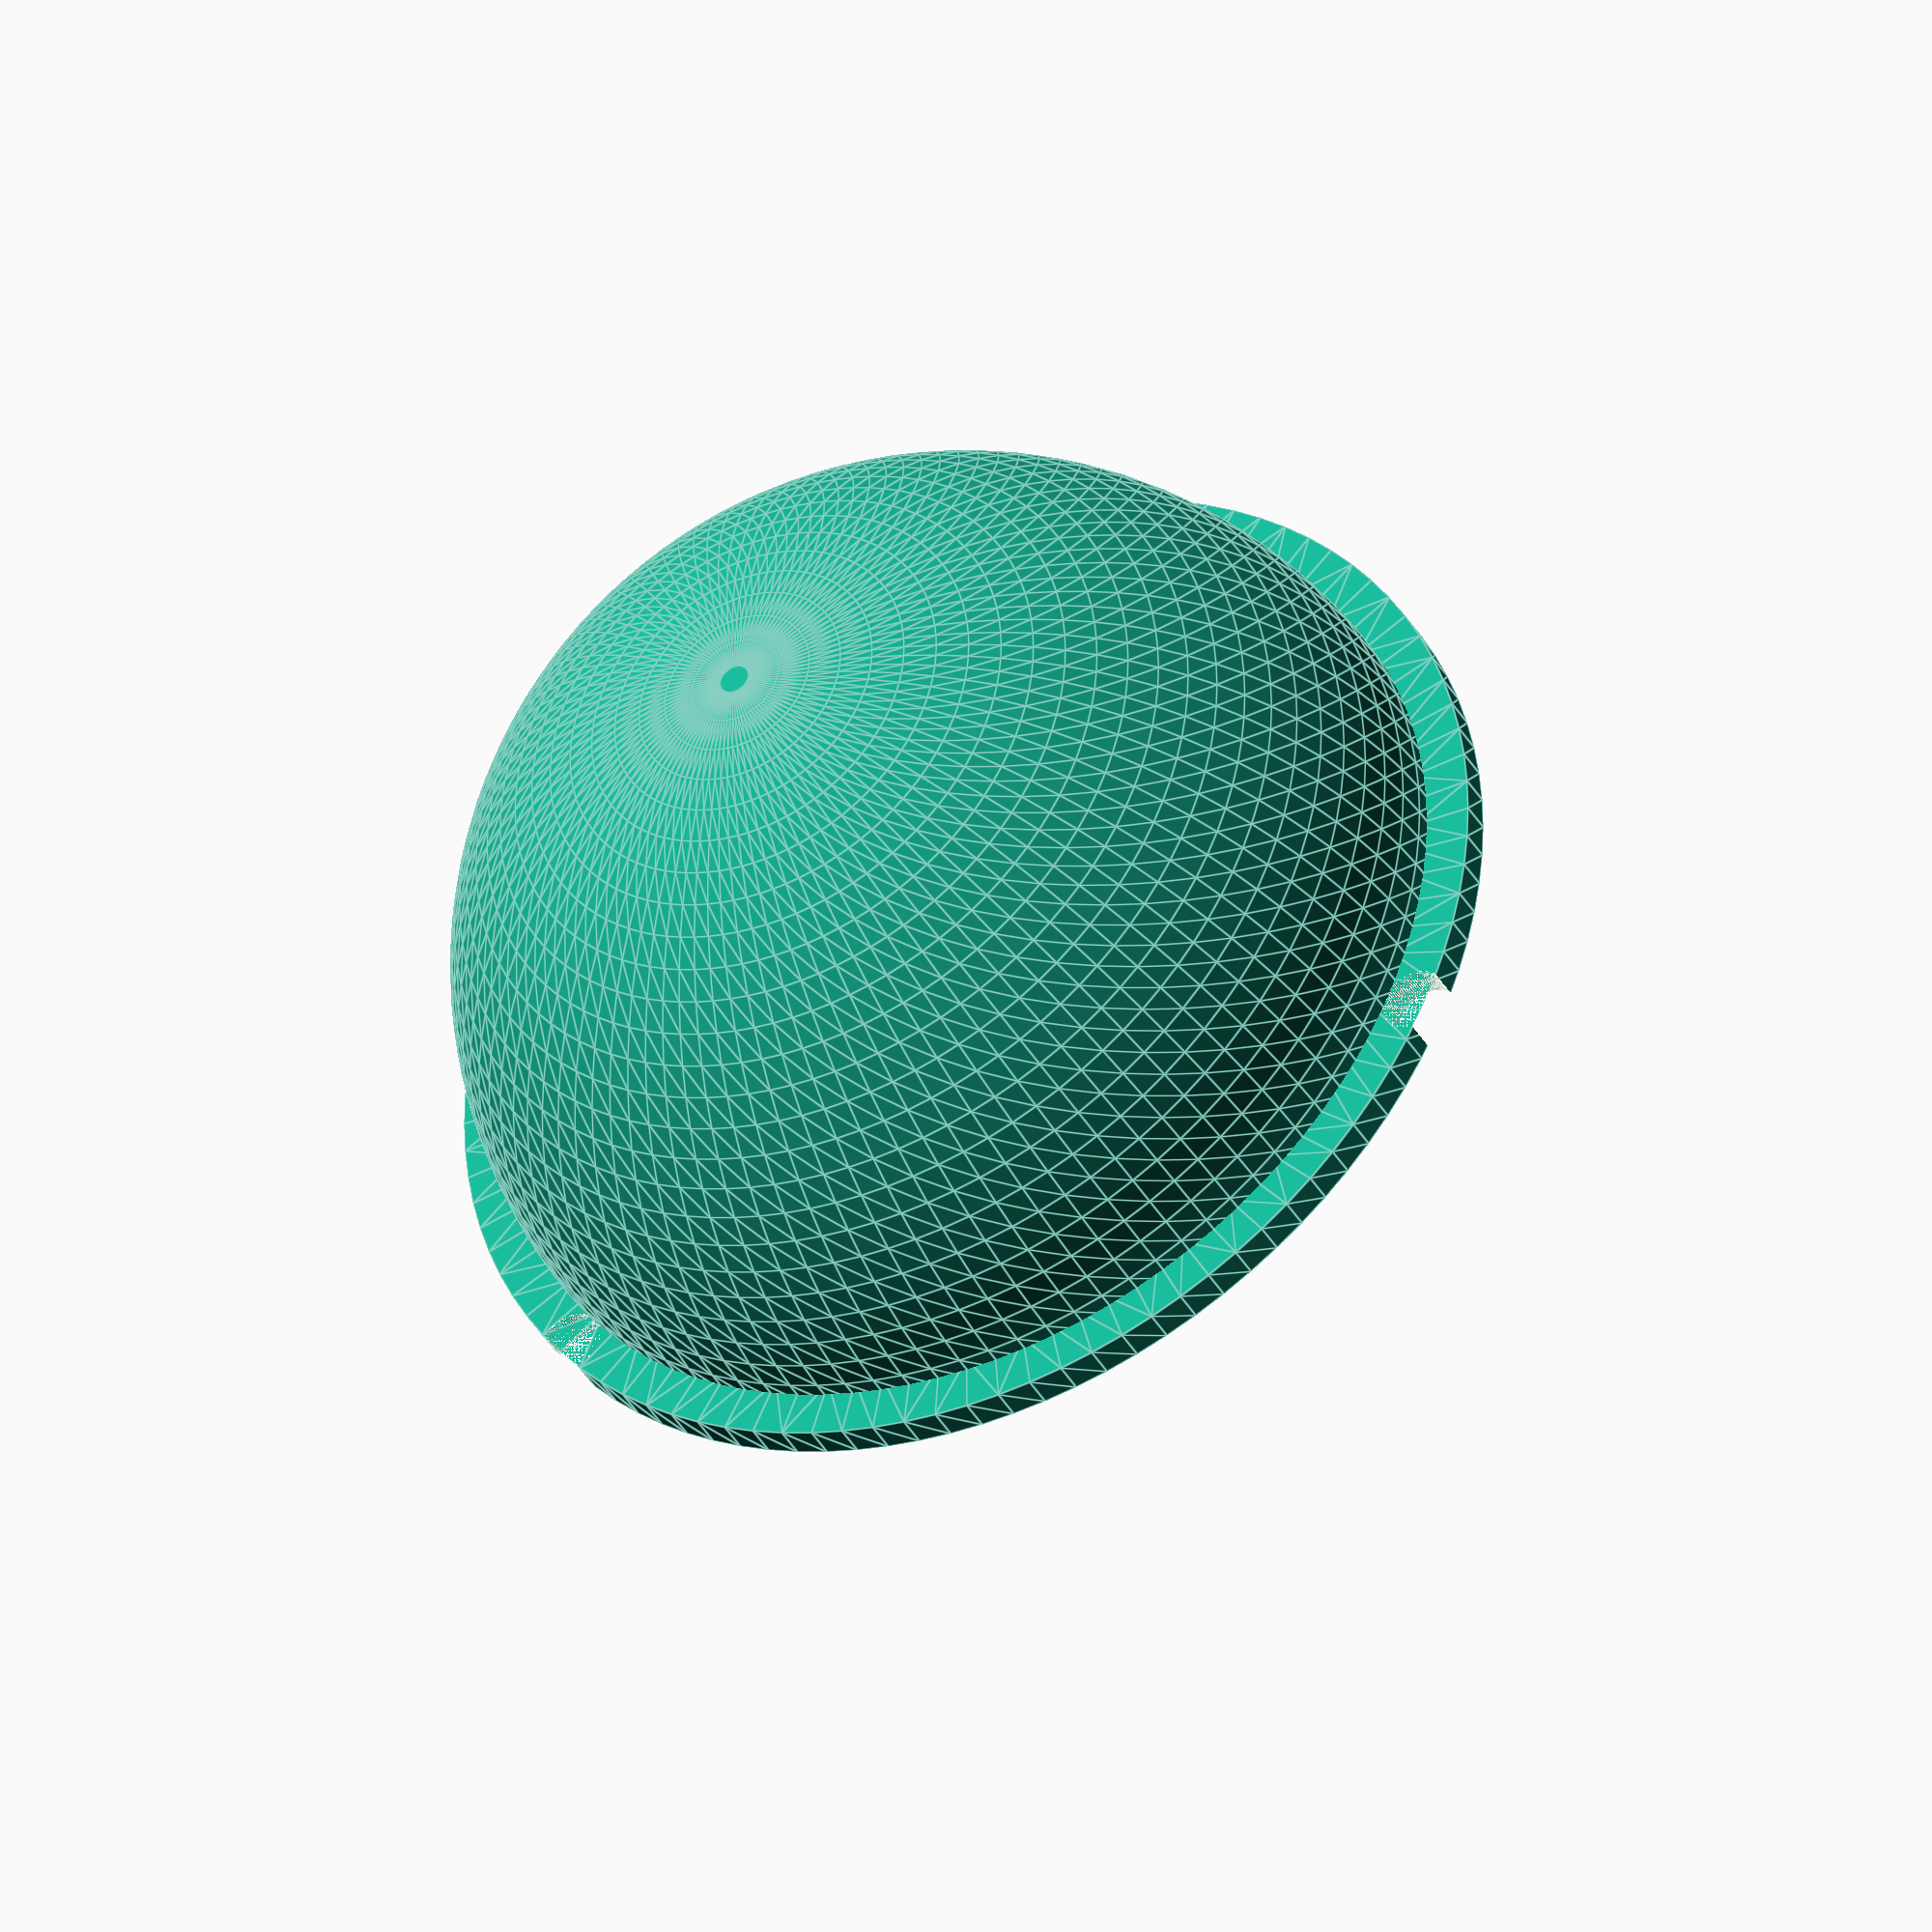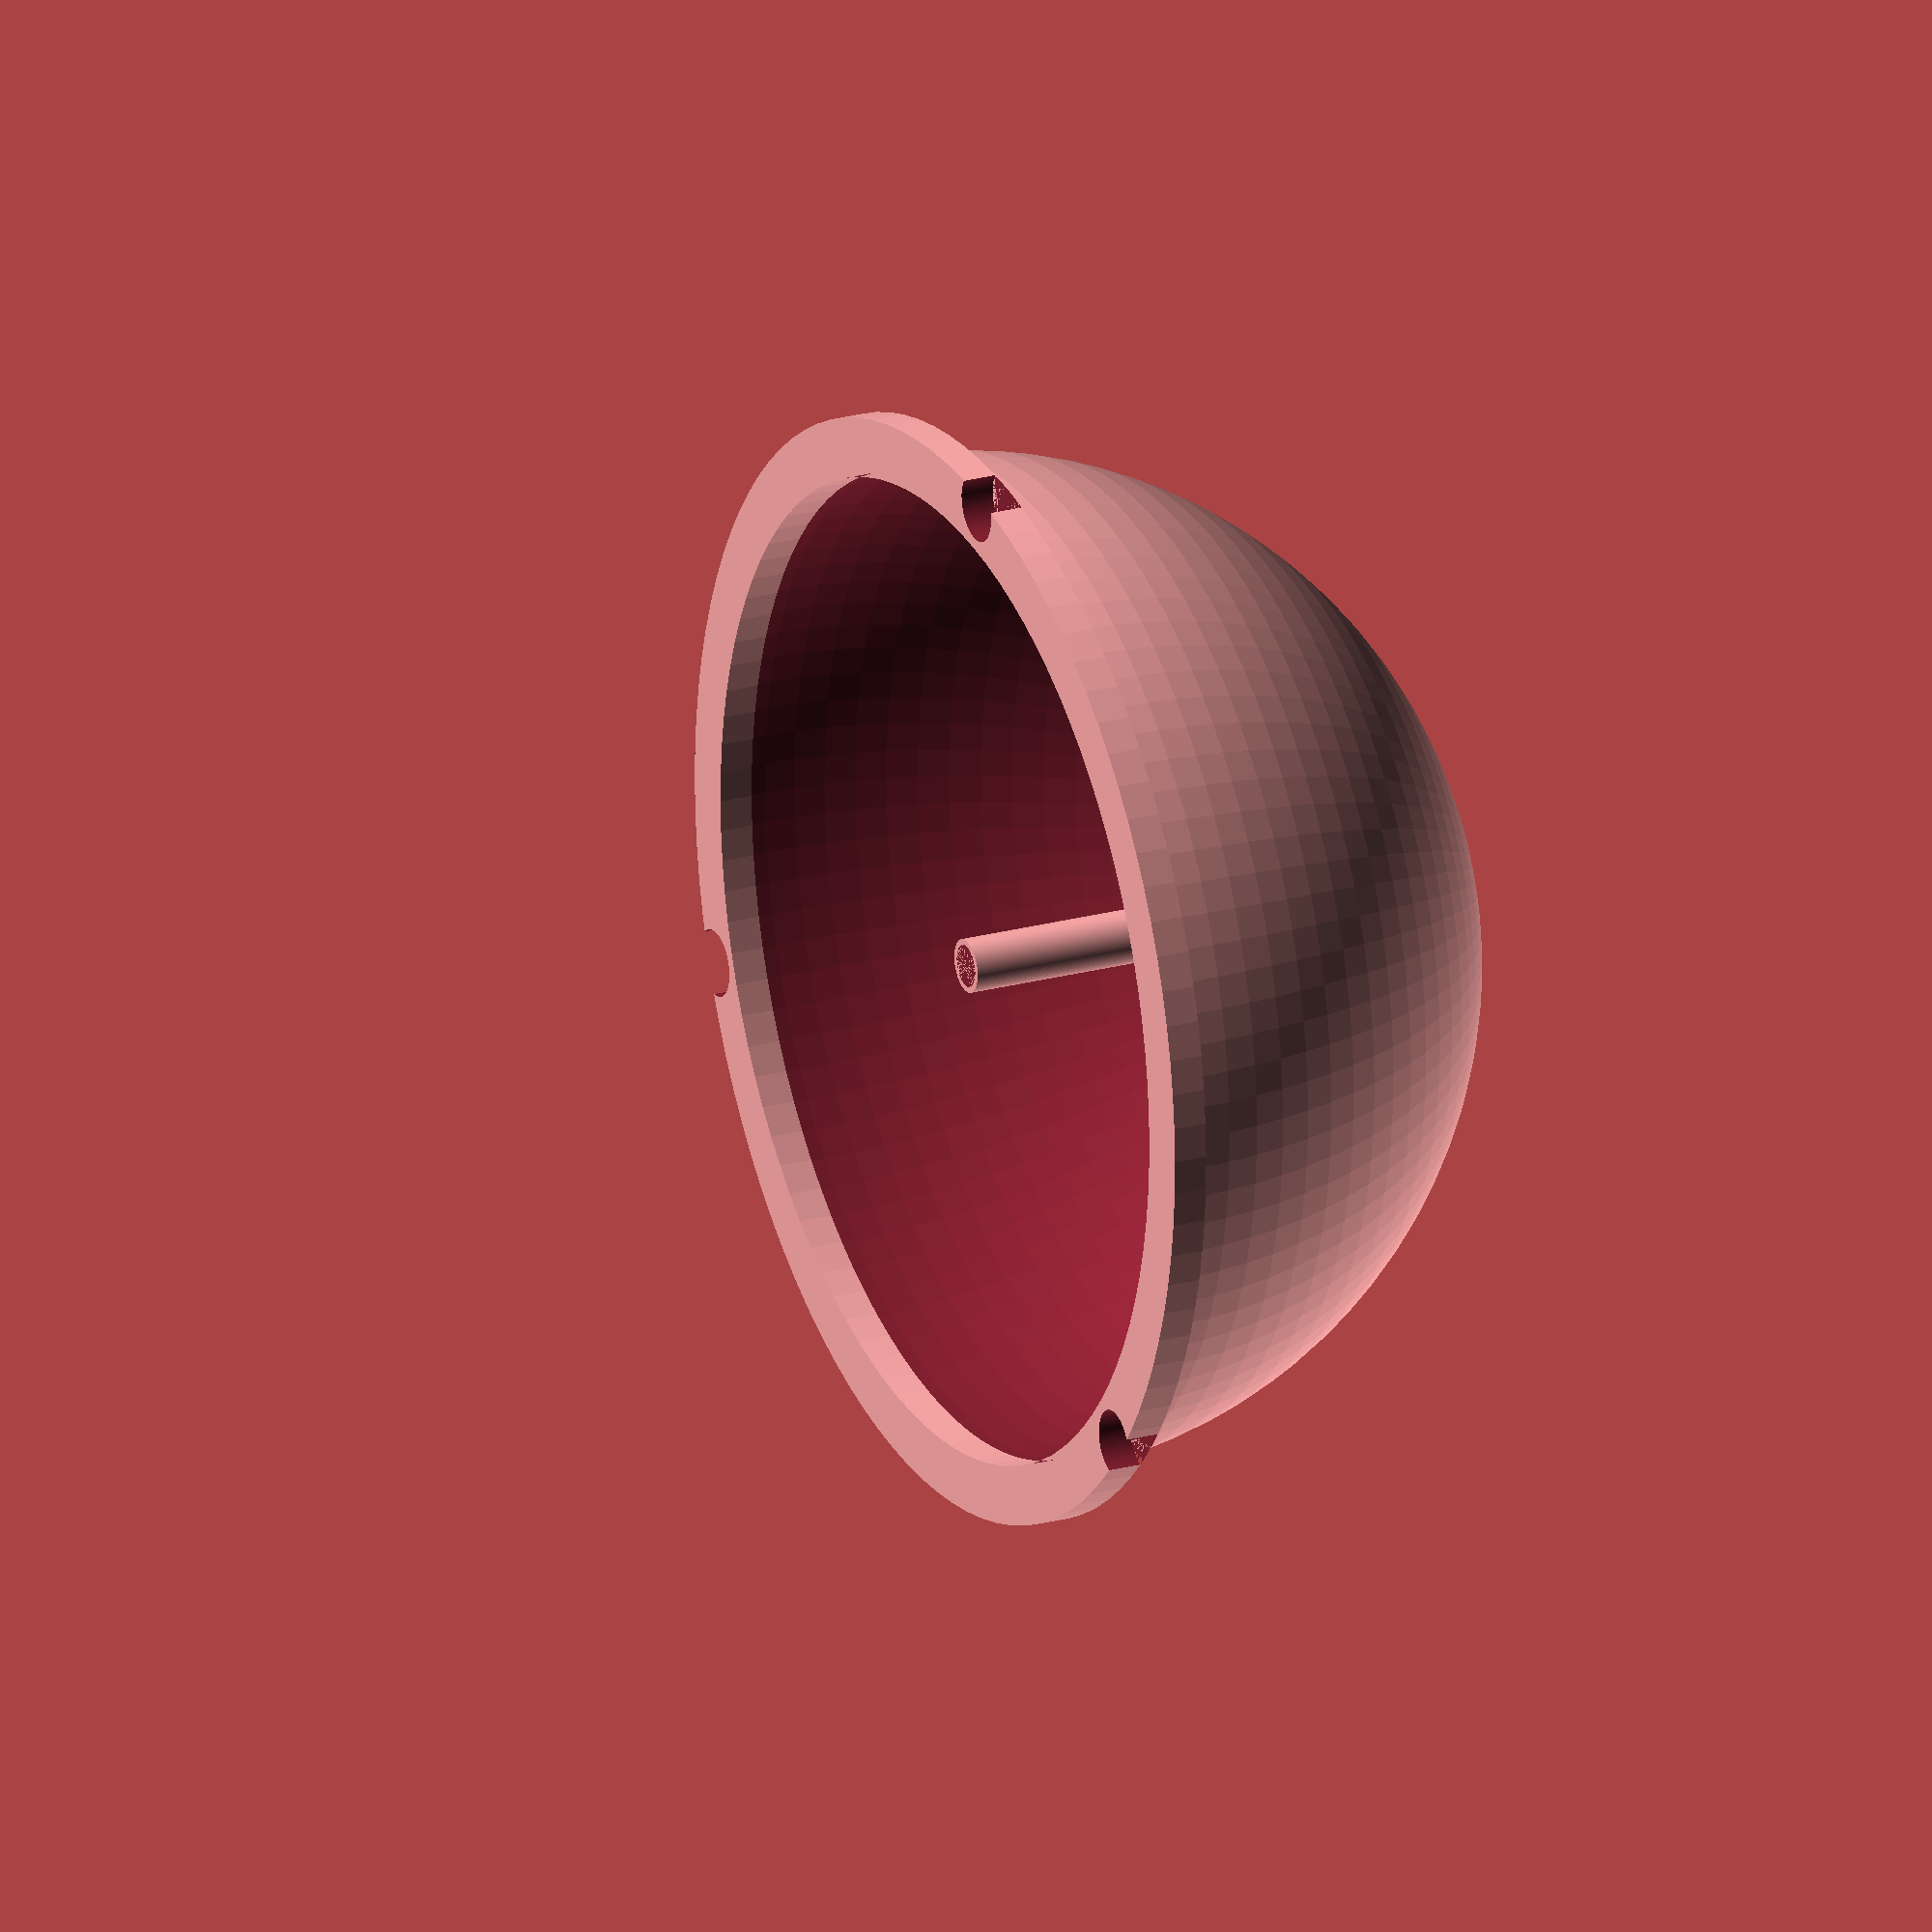
<openscad>
$fn=100;
sphereRadius=45;
thickness=1;
switchbaseheight=3.61;
switchtotalheight=9.5;
switchbuttondiameter=3.51;
switchtravel=.012 * 25.4;
meltage=.25;
ridge=5;

innerdiam = (sphereRadius + ridge - meltage)*2-thickness;
union() {
	difference() {
		sphere(r=sphereRadius);
		sphere(r=sphereRadius-thickness);
		translate([-sphereRadius,-sphereRadius,0]) cube([2*sphereRadius,2*sphereRadius,sphereRadius]);
	}
	difference() {
		translate([0,0,-sphereRadius+.5]) cylinder(d=switchbuttondiameter+thickness+meltage,h=sphereRadius-.5);
		cylinder(d=switchbuttondiameter+meltage,h=switchtravel/2+meltage);
	}

	difference() {
		linear_extrude(thickness*3) difference() {
			circle(sphereRadius+ridge-thickness);
			circle(sphereRadius-thickness-meltage);
		}
		for (angle=[0:120:359]) difference() {
		rotate(angle) translate([(innerdiam-ridge)/2+thickness,0,0]) cylinder(d=ridge+thickness,h=switchtotalheight+thickness);
		}
	}
}
</openscad>
<views>
elev=38.5 azim=36.1 roll=206.7 proj=o view=edges
elev=157.3 azim=100.2 roll=115.3 proj=o view=wireframe
</views>
